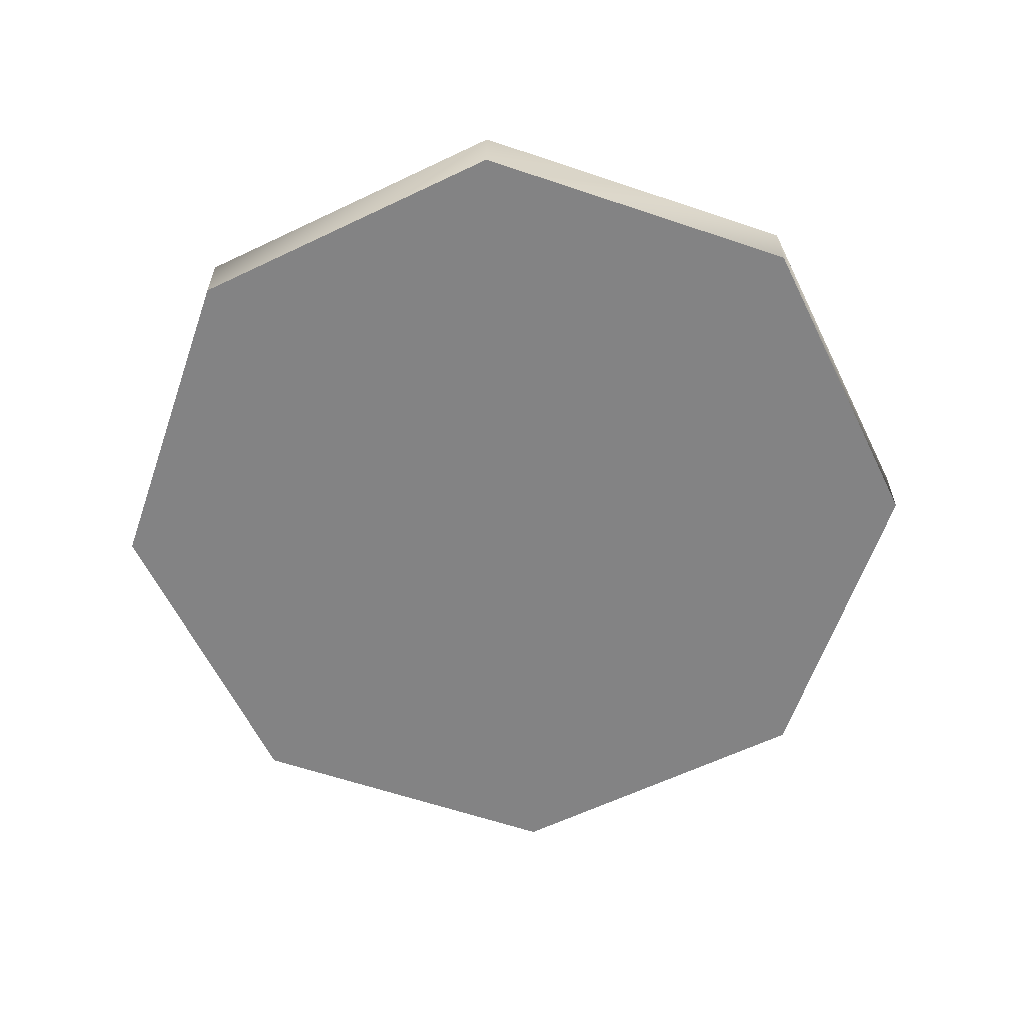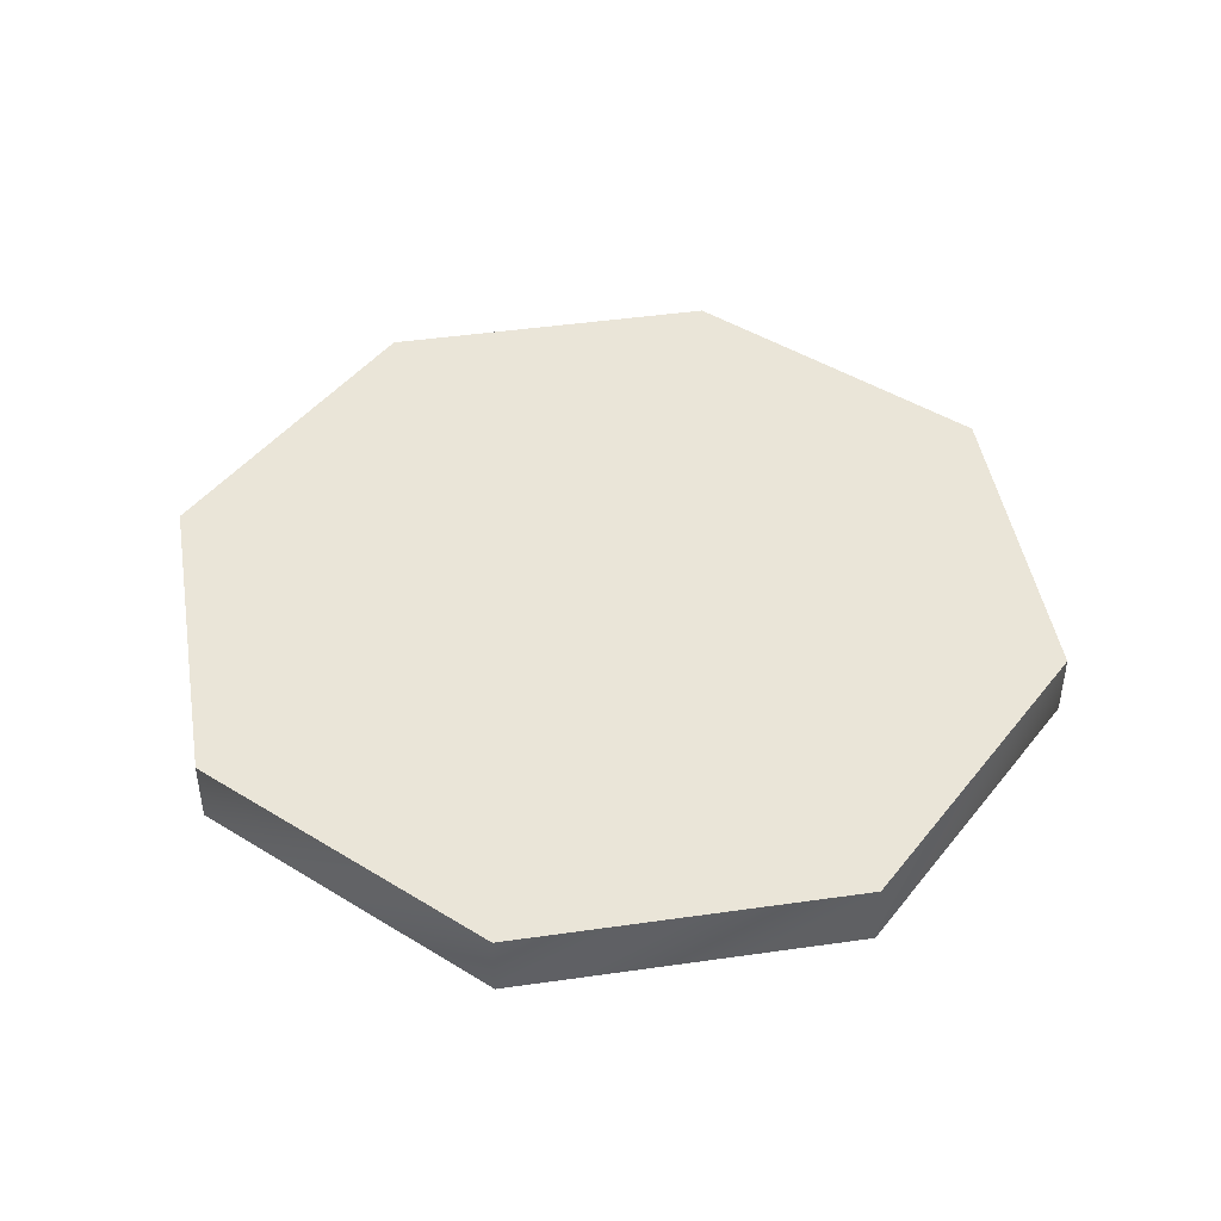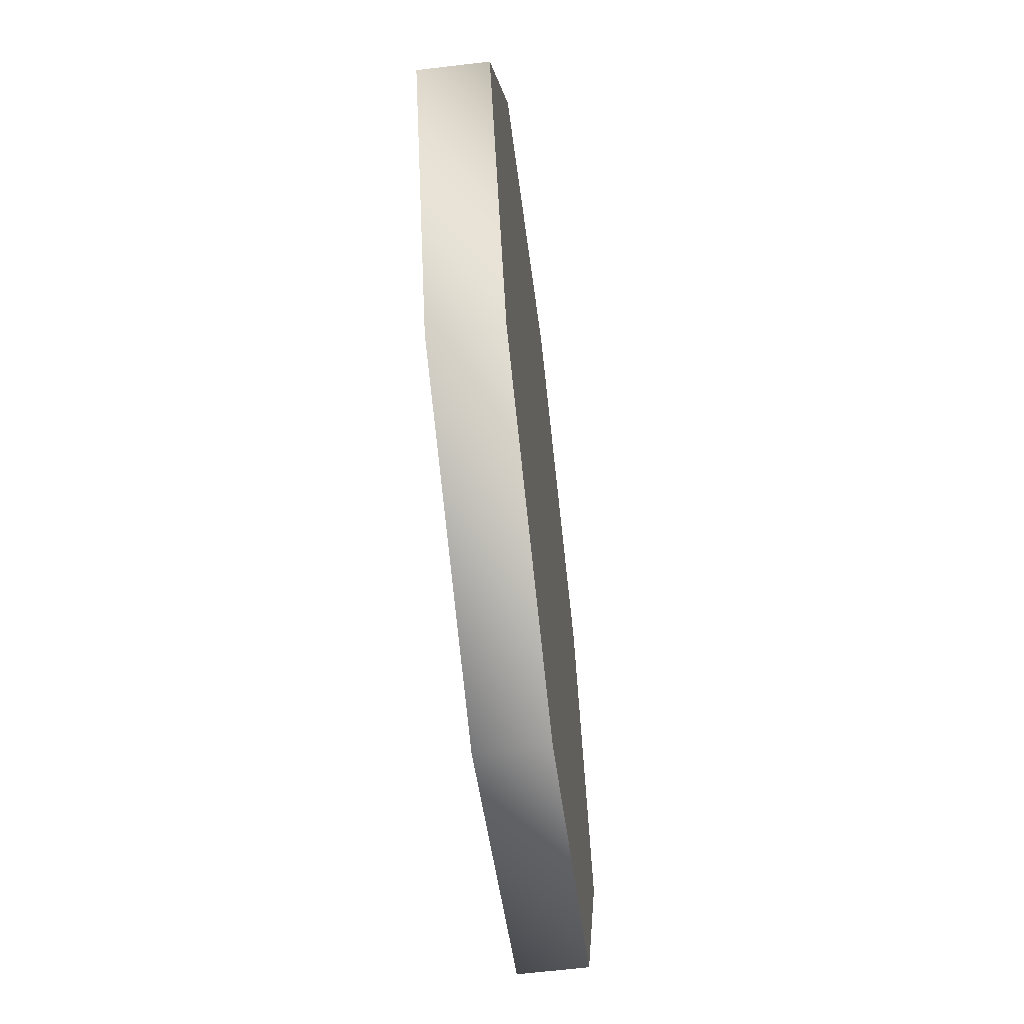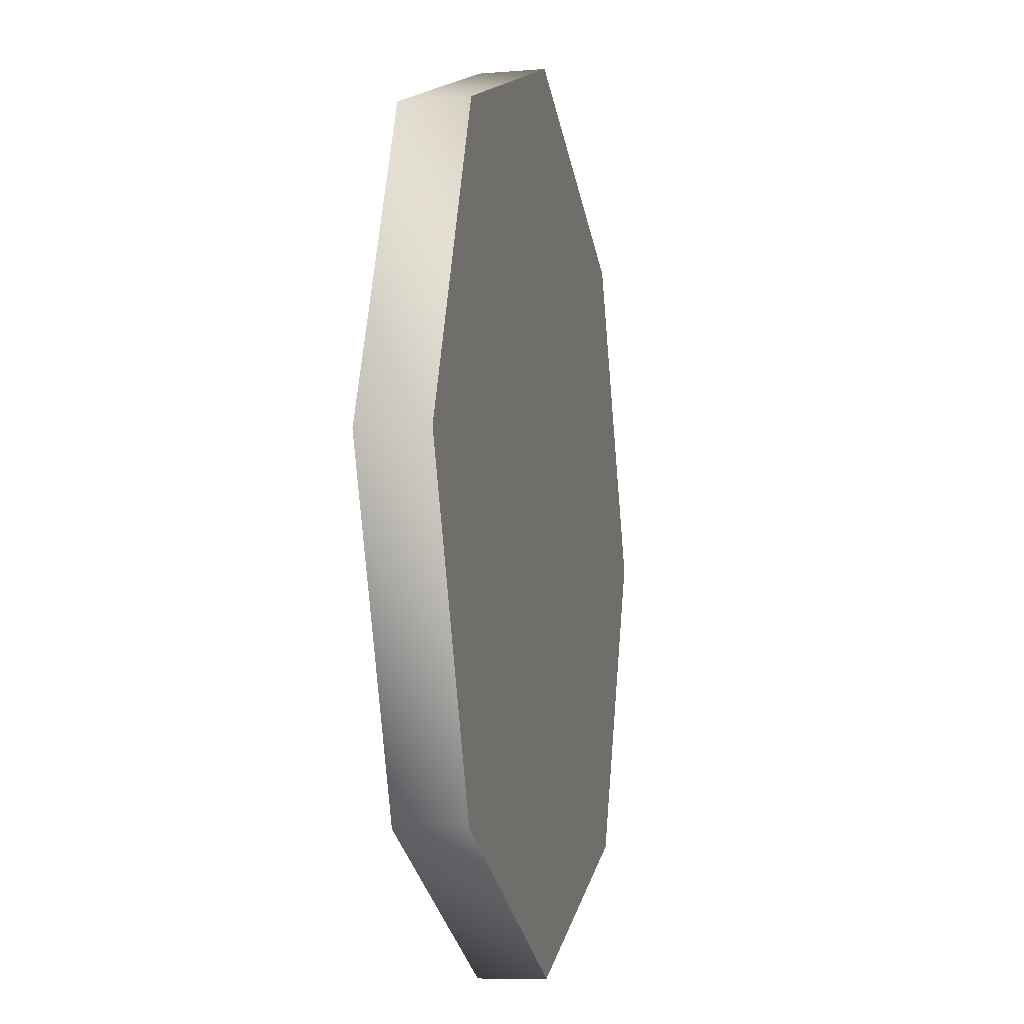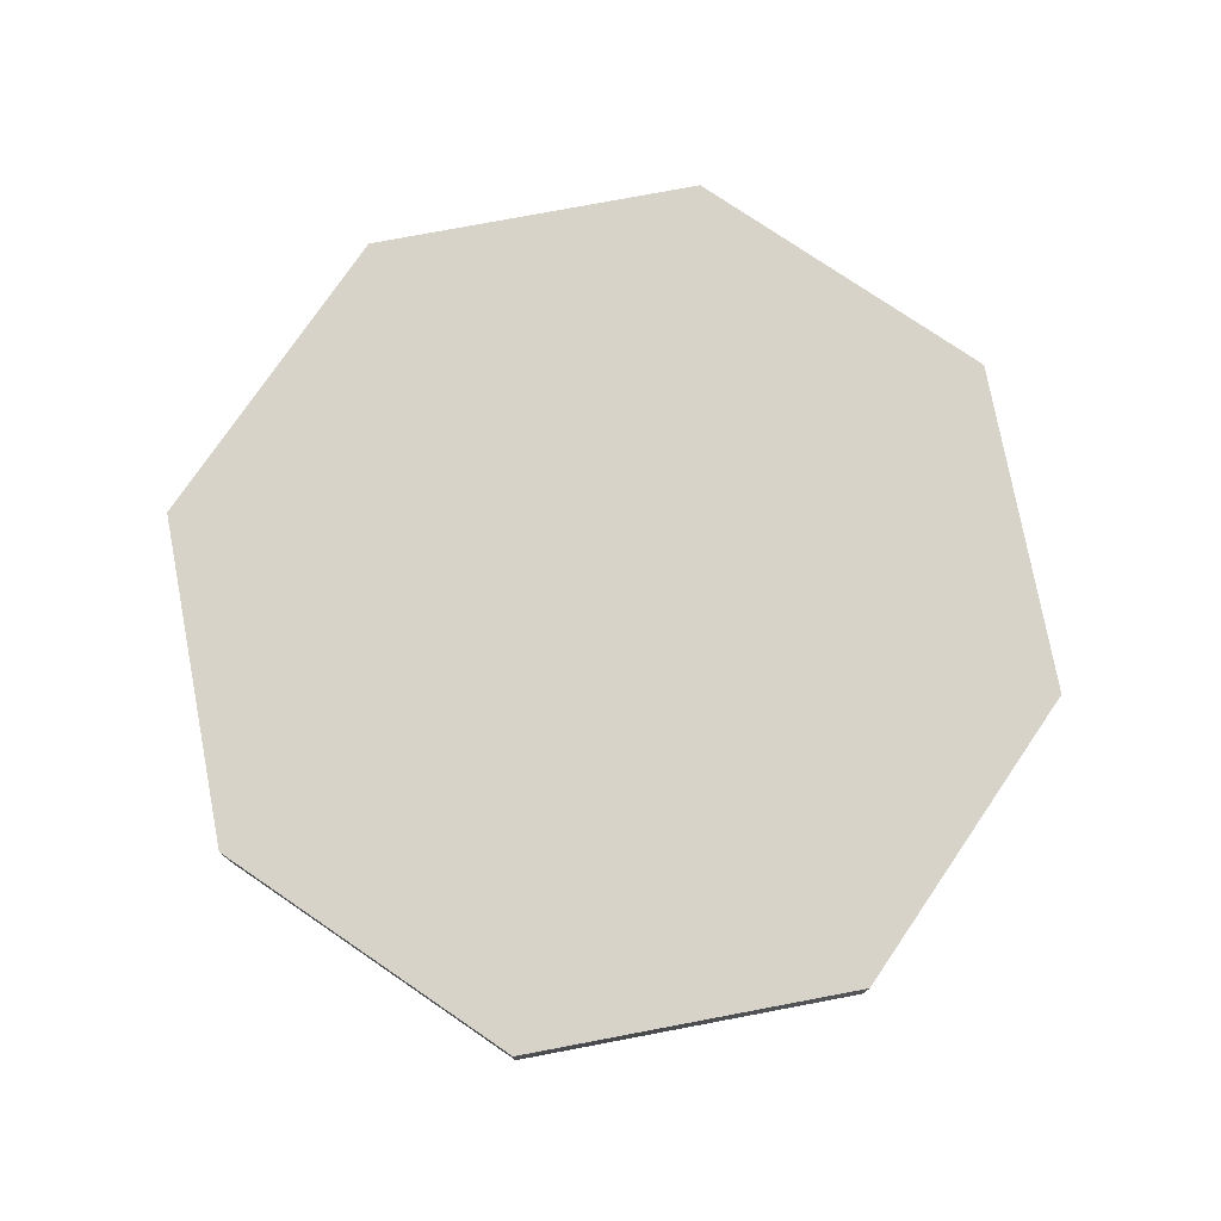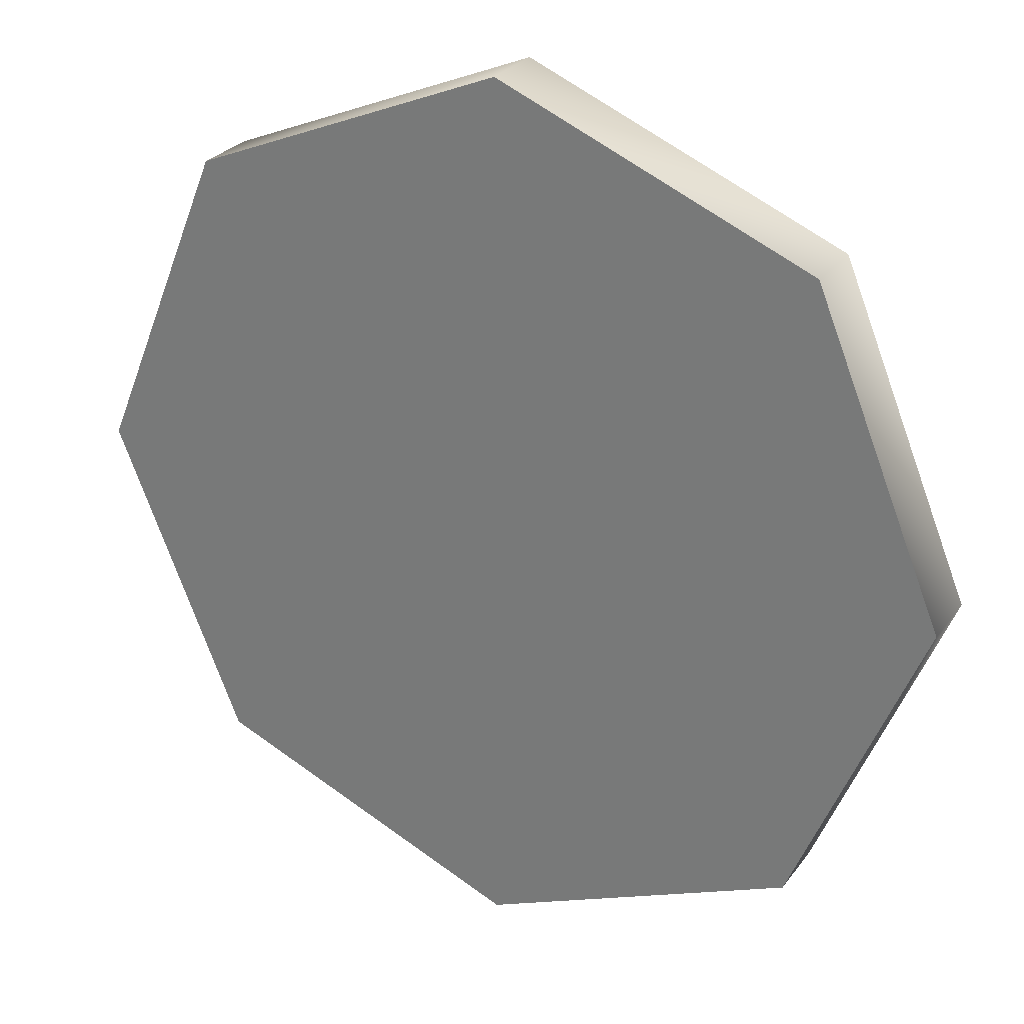
<metadata>
{"format":"obj","ext":"obj","renderer":"f3d","projection":"perspective","resolution":1024,"background":"white","views":[{"elev":-61.2,"azim":-176.5,"up":"+Z"},{"elev":45.1,"azim":-31.9,"up":"+Z"},{"elev":-64.5,"azim":96.8,"up":"+Y"},{"elev":-9.0,"azim":-77.6,"up":"+Y"},{"elev":76.7,"azim":-168.2,"up":"+Z"},{"elev":27.3,"azim":28.5,"up":"+Y"}]}
</metadata>
<code>
o object_1
v 0.4632 5 0.06074
v 0.4632 5 0.7363
v 1.794 1.787 0.06074
v 1.794 1.787 0.7363
v 1.794 8.213 0.06074
v 1.794 8.213 0.7363
v 5.007 0.4564 0.06074
v 5.007 0.4564 0.7363
v 5.007 5 0.06074
v 5.007 5 0.7363
v 5.007 9.544 0.06074
v 5.007 9.544 0.7363
v 8.22 1.787 0.06074
v 8.22 1.787 0.7363
v 8.22 8.213 0.06074
v 8.22 8.213 0.7363
v 9.55 5 0.06074
v 9.55 5 0.7363
f 2 6 5 1
f 4 2 1 3
f 8 4 3 7
f 14 8 7 13
f 18 14 13 17
f 16 18 17 15
f 12 16 15 11
f 6 12 11 5
f 1 5 9
f 3 1 9
f 7 3 9
f 13 7 9
f 17 13 9
f 15 17 9
f 11 15 9
f 5 11 9
f 6 2 10
f 2 4 10
f 4 8 10
f 8 14 10
f 14 18 10
f 18 16 10
f 16 12 10
f 12 6 10

</code>
